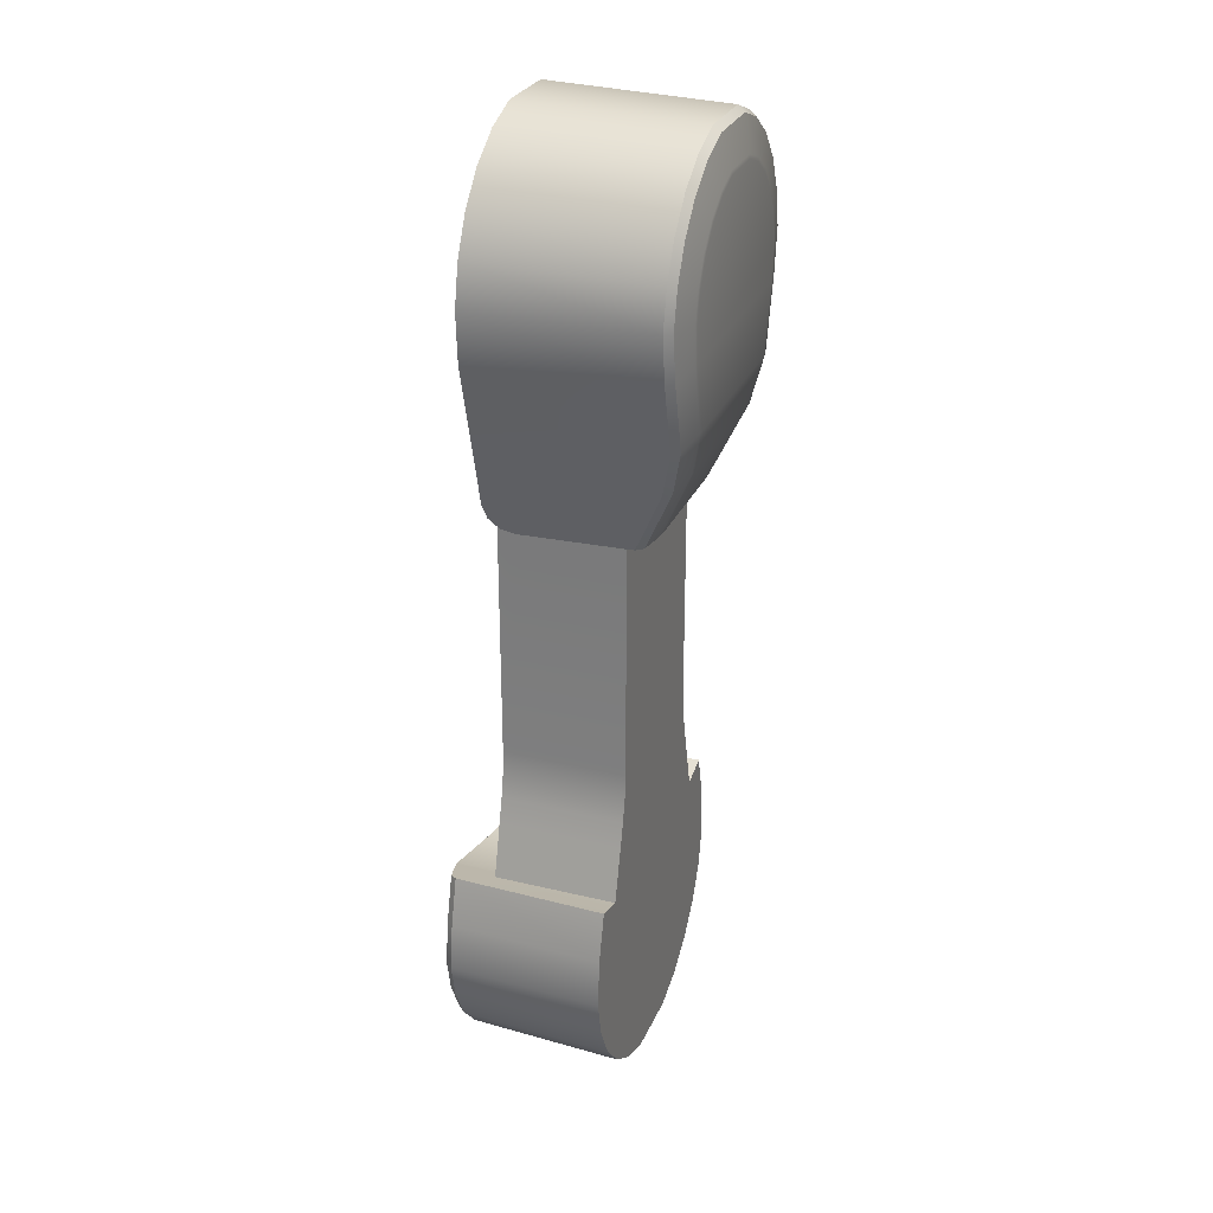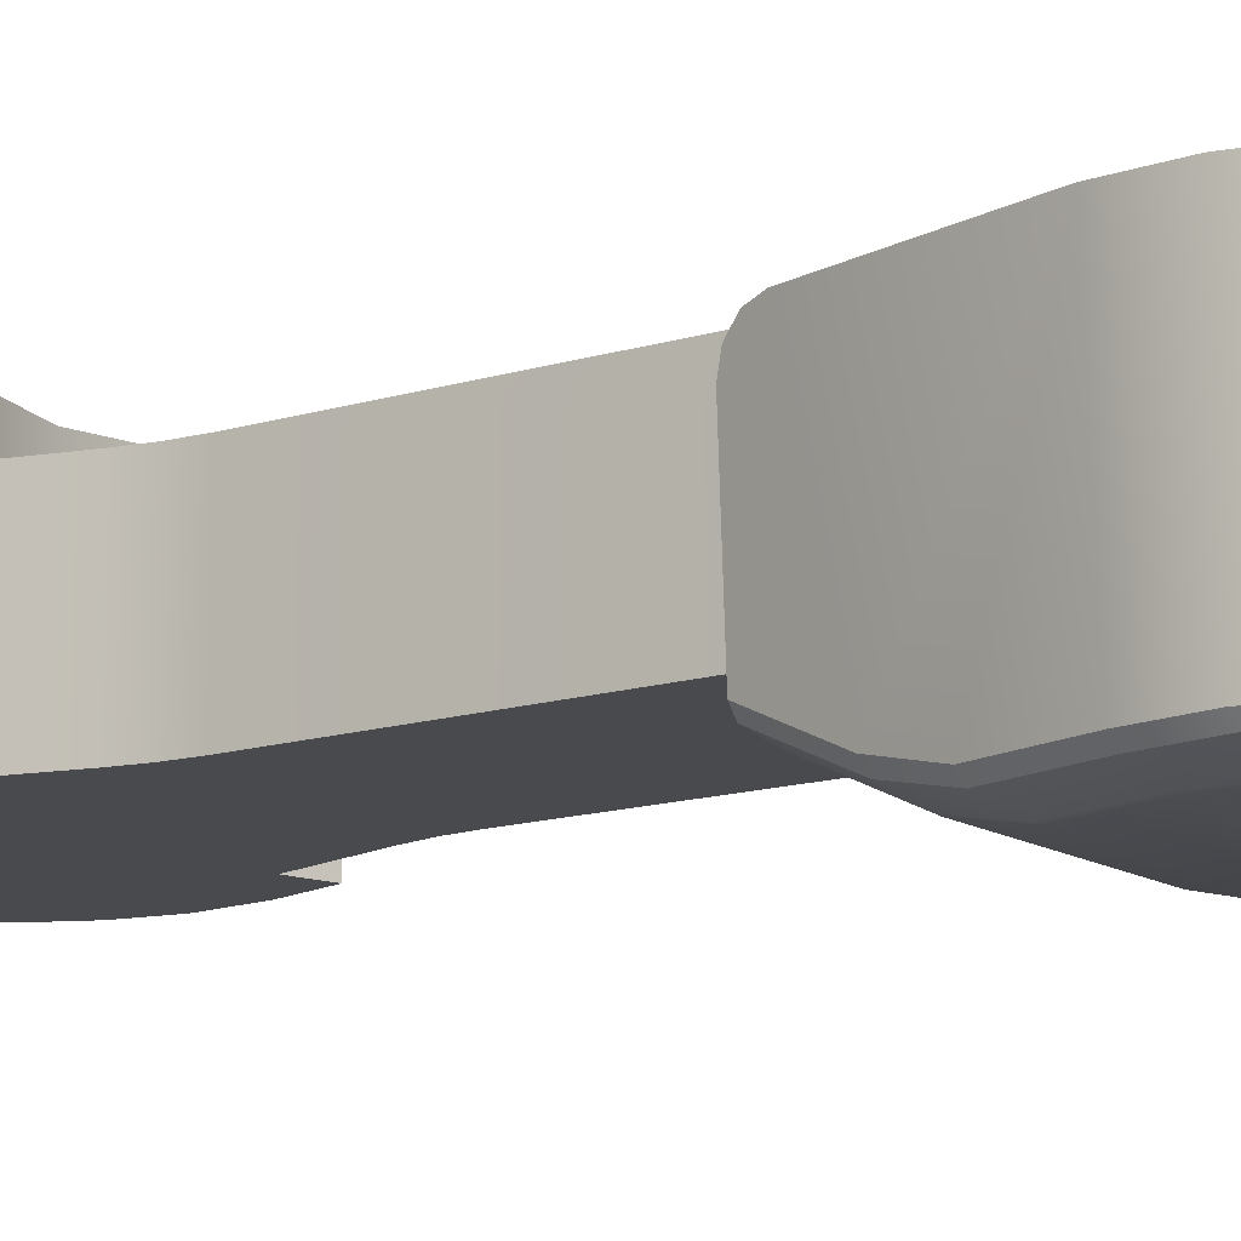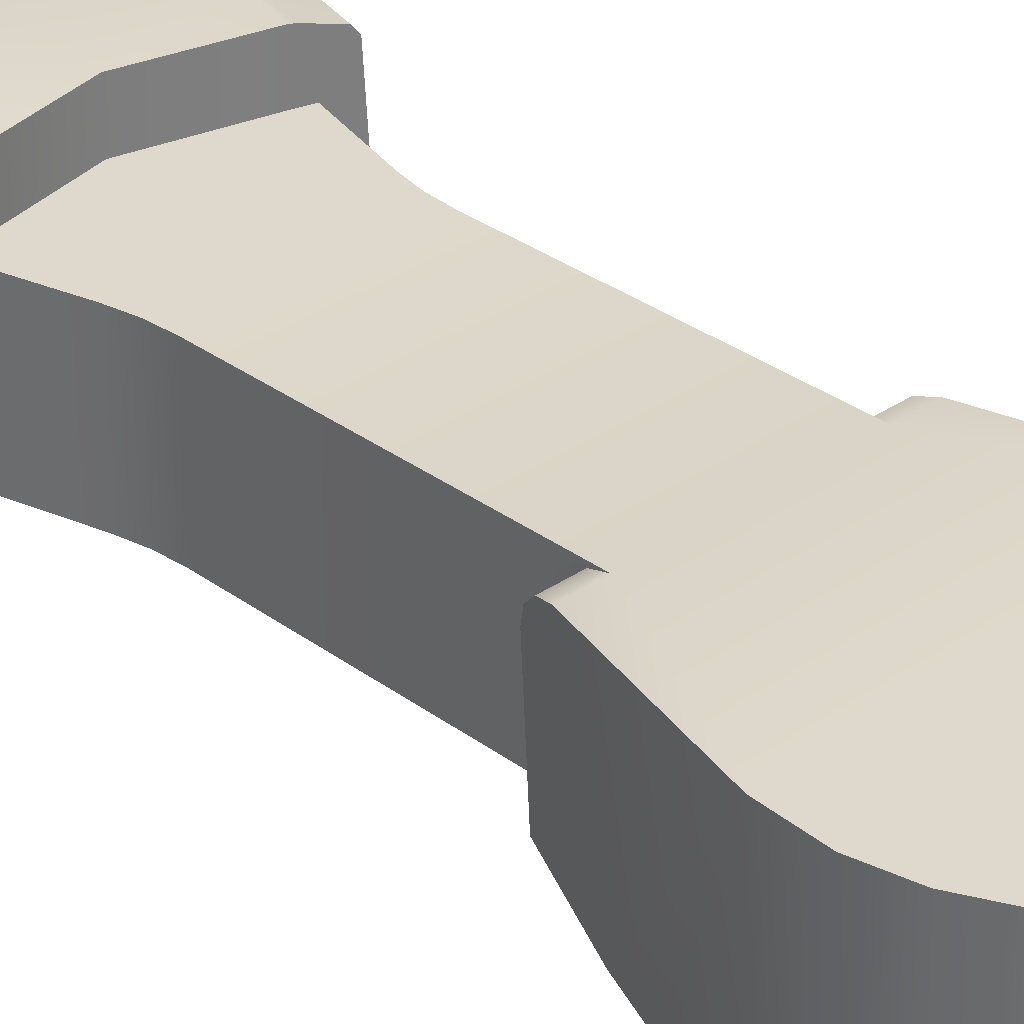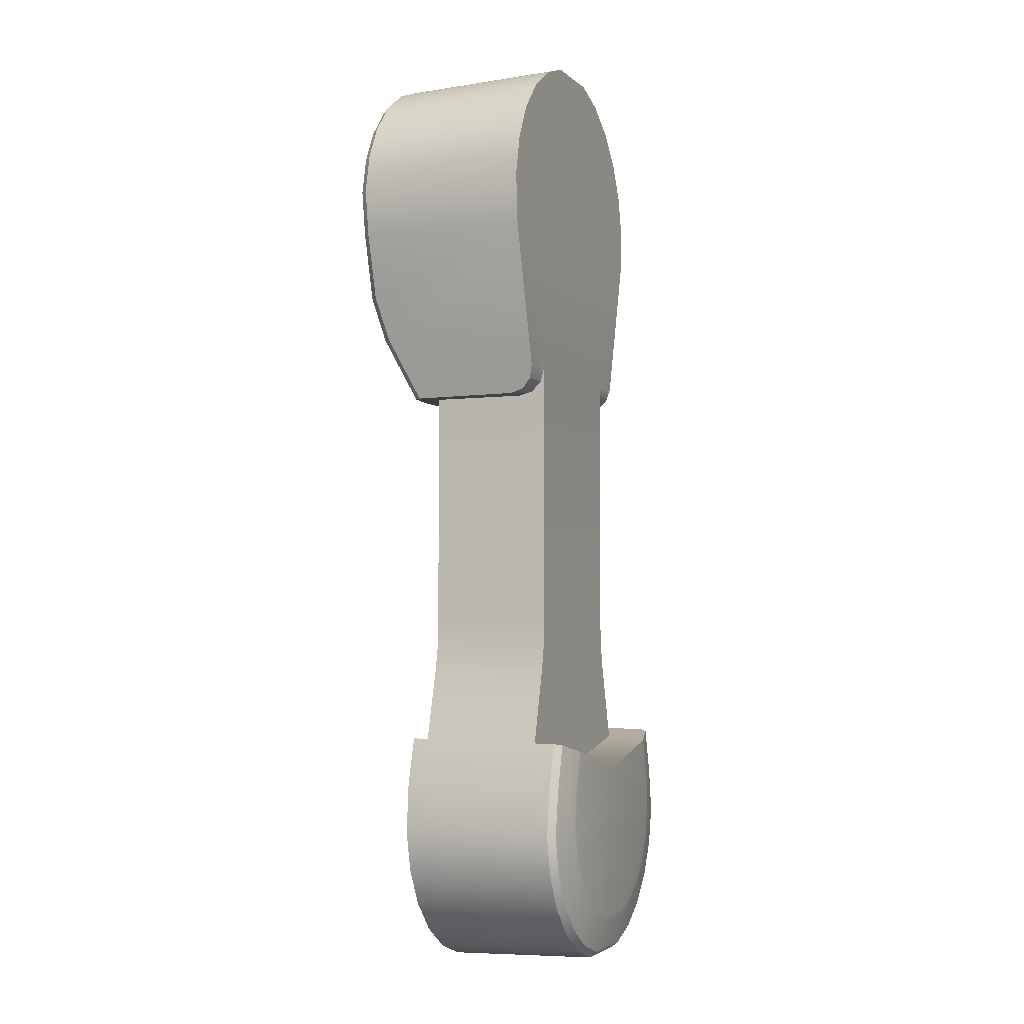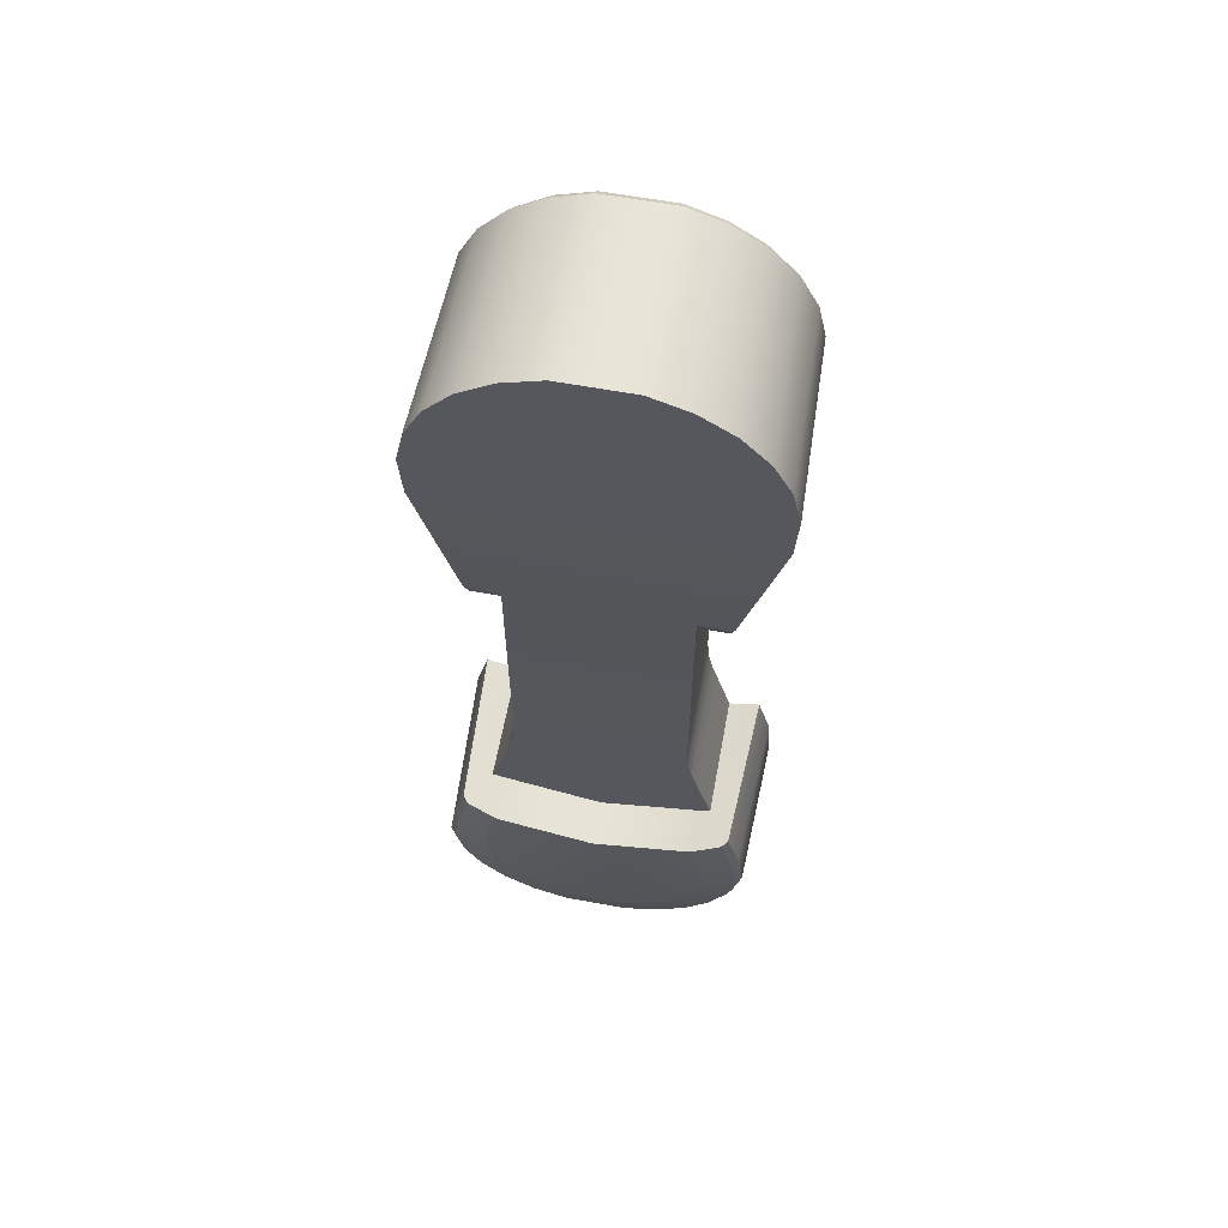
<metadata>
{"format":"obj","ext":"obj","renderer":"f3d","projection":"perspective","resolution":1024,"background":"white","views":[{"elev":28.0,"azim":110.1,"up":"+Y"},{"elev":-13.4,"azim":125.5,"up":"+Z"},{"elev":32.0,"azim":136.0,"up":"+Z"},{"elev":-3.4,"azim":-66.9,"up":"+Y"},{"elev":62.1,"azim":10.5,"up":"+Y"}]}
</metadata>
<code>
v 0.05655 -0.0438 -0.1403
v 0.06447 -0.01427 -0.1403
v 0.06841 -0.01514 -0.06329
v 0.03716 -0.05957 -0.1422
v 0.04249 -0.09 -0.126
v 0.0298 -0.09 -0.128
v 0.04927 -0.01155 -0.1466
v 0.05408 -0.04319 -0.1434
v 0.04163 -0.04023 -0.1465
v 0.04733 -0.01109 -0.1468
v 0.03982 -0.0398 -0.1468
v -0.03522 -0.05922 -0.1425
v -0.03982 -0.0398 -0.1468
v 0.03522 -0.05922 -0.1425
v -0.02777 -0.09 -0.1281
v -0.01067 0.04743 -0.1468
v 0.01104 0.04911 -0.1466
v 0.01067 0.04743 -0.1468
v 0.04924 -0.06218 -0.139
v 0.0516 -0.06327 -0.1354
v 0.06192 -0.01369 -0.1434
v -0.01425 0.06336 -0.1434
v -0.01104 0.04911 -0.1466
v 0.02297 0.04479 -0.1466
v 0.0323 0.03633 -0.1468
v 0.02219 0.04326 -0.1468
v 0.03344 0.03762 -0.1466
v 0.04036 0.0271 -0.1468
v 0.04748 0.01672 -0.1466
v 0.04179 0.02806 -0.1466
v 0.05015 0.004312 -0.1466
v 0.04586 0.01615 -0.1468
v 0.02964 0.05778 -0.1434
v 0.04315 0.04853 -0.1434
v 0.05391 0.0362 -0.1434
v 0.06125 0.02157 -0.1434
v -0.0148 0.06583 -0.1403
v 0.01425 0.06336 -0.1434
v 0.0647 0.005562 -0.1434
v 0.04844 0.004164 -0.1468
v 0.0308 0.06004 -0.1403
v 0.04483 0.05043 -0.1403
v 0.05602 0.03762 -0.1403
v 0.06365 0.02241 -0.1403
v -0.01532 0.06813 -0.06329
v 0.0148 0.06583 -0.1403
v 0.06723 0.00578 -0.1403
v 0.06957 0.005981 -0.06329
v 0.0464 0.05219 -0.06329
v 0.03187 0.06213 -0.06329
v 0.05797 0.03893 -0.06329
v 0.06587 0.02319 -0.06329
v -0.0516 -0.06327 -0.1354
v -0.0477 -0.09 -0.07529
v -0.05157 -0.078 -0.06329
v -0.03716 -0.05957 -0.1422
v -0.04249 -0.09 -0.126
v -0.04924 -0.06218 -0.139
v -0.05408 -0.04319 -0.1434
v -0.04927 -0.01155 -0.1466
v -0.04163 -0.04023 -0.1465
v -0.04733 -0.01109 -0.1468
v -0.0298 -0.09 -0.128
v -0.05655 -0.0438 -0.1403
v -0.06192 -0.01369 -0.1434
v -0.06447 -0.01427 -0.1403
v -0.02297 0.04479 -0.1466
v -0.0323 0.03633 -0.1468
v -0.03344 0.03762 -0.1466
v -0.04036 0.0271 -0.1468
v -0.04179 0.02806 -0.1466
v -0.04748 0.01672 -0.1466
v -0.04586 0.01615 -0.1468
v -0.05015 0.004312 -0.1466
v -0.02964 0.05778 -0.1434
v -0.05391 0.0362 -0.1434
v -0.04315 0.04853 -0.1434
v -0.0647 0.005562 -0.1434
v -0.04844 0.004164 -0.1468
v -0.0308 0.06004 -0.1403
v -0.06125 0.02157 -0.1434
v -0.05602 0.03762 -0.1403
v -0.04483 0.05043 -0.1403
v -0.06723 0.00578 -0.1403
v -0.06957 0.005981 -0.06329
v -0.0464 0.05219 -0.06329
v -0.03187 0.06213 -0.06329
v -0.06365 0.02241 -0.1403
v -0.05797 0.03893 -0.06329
v -0.06587 0.02319 -0.06329
v -0.04512 -0.09 -0.1229
v -0.02219 0.04326 -0.1468
v 0.04927 -0.2715 -0.04354
v 0.05654 -0.2491 -0.0467
v 0.04419 -0.2525 -0.04355
v 0.04733 -0.272 -0.04329
v 0.04236 -0.2529 -0.04329
v -0.01067 -0.3305 -0.04329
v 0.01104 -0.3322 -0.04354
v 0.01067 -0.3305 -0.04329
v 0.06192 -0.2694 -0.04669
v 0.05902 -0.2485 -0.04979
v -0.01425 -0.3464 -0.04669
v -0.01104 -0.3322 -0.04354
v 0.02297 -0.3279 -0.04354
v 0.0323 -0.3194 -0.04329
v 0.02219 -0.3263 -0.04329
v 0.03344 -0.3207 -0.04354
v 0.04036 -0.3102 -0.04329
v 0.04179 -0.3111 -0.04354
v 0.04586 -0.2992 -0.04329
v 0.05015 -0.2874 -0.04354
v 0.04748 -0.2998 -0.04354
v 0.02964 -0.3408 -0.04669
v 0.04315 -0.3316 -0.04669
v 0.06125 -0.3046 -0.04669
v 0.05391 -0.3193 -0.04669
v -0.0148 -0.3489 -0.04978
v 0.01425 -0.3464 -0.04669
v 0.0647 -0.2886 -0.04669
v 0.04844 -0.2872 -0.04329
v 0.0308 -0.3431 -0.04978
v 0.04483 -0.3335 -0.04978
v 0.05602 -0.3207 -0.04978
v 0.06365 -0.3055 -0.04978
v 0.06447 -0.2688 -0.04977
v -0.01532 -0.3512 -0.1168
v 0.0148 -0.3489 -0.04978
v 0.06723 -0.2888 -0.04978
v 0.06957 -0.289 -0.1168
v 0.06789 -0.2679 -0.1168
v 0.0464 -0.3353 -0.1168
v 0.03187 -0.3452 -0.1168
v 0.06587 -0.3063 -0.1168
v 0.05797 -0.322 -0.1168
v -0.05653 -0.2491 -0.0467
v -0.04927 -0.2715 -0.04354
v -0.04419 -0.2525 -0.04355
v -0.04733 -0.272 -0.04329
v -0.04236 -0.2529 -0.04329
v -0.06786 -0.2679 -0.1168
v -0.05903 -0.2485 -0.04979
v -0.0624 -0.2474 -0.1168
v 0.0624 -0.2474 -0.1168
v -0.06192 -0.2694 -0.04669
v -0.06447 -0.2688 -0.04977
v -0.02219 -0.3263 -0.04329
v -0.02297 -0.3279 -0.04354
v -0.0323 -0.3194 -0.04329
v -0.03344 -0.3207 -0.04354
v -0.04036 -0.3102 -0.04329
v -0.04179 -0.3111 -0.04354
v -0.04586 -0.2992 -0.04329
v -0.04748 -0.2998 -0.04354
v -0.05015 -0.2874 -0.04354
v -0.02964 -0.3408 -0.04669
v -0.05391 -0.3193 -0.04669
v -0.04315 -0.3316 -0.04669
v -0.0647 -0.2886 -0.04669
v -0.04844 -0.2872 -0.04329
v -0.0308 -0.3431 -0.04978
v -0.06125 -0.3046 -0.04669
v -0.05602 -0.3207 -0.04978
v -0.04483 -0.3335 -0.04978
v -0.06365 -0.3055 -0.04978
v -0.06957 -0.289 -0.1168
v -0.06723 -0.2888 -0.04978
v -0.0464 -0.3353 -0.1168
v -0.05797 -0.322 -0.1168
v -1.337e-08 -0.2625 -0.04329
v 0.05654 -0.2491 -0.1168
v -0.05653 -0.2491 -0.1168
v 0.03976 -0.217 -0.06329
v 0.04268 -0.2279 -0.1168
v 0.03976 -0.217 -0.1168
v 0.037 -0.1961 -0.1168
v 0.03769 -0.2066 -0.06329
v 0.03769 -0.2066 -0.1168
v -0.037 -0.1961 -0.1168
v -0.037 -0.09 -0.1168
v 0.04268 -0.2279 -0.06329
v 0.04891 -0.2512 -0.1168
v 0.04236 -0.2529 -0.06329
v -1.424e-08 -0.2625 -0.06329
v -0.04236 -0.2529 -0.06329
v -0.04419 -0.2525 -0.06329
v -0.04987 -0.084 -0.0649
v -0.037 -0.078 -0.06329
v 0.04987 -0.084 -0.0649
v 0.037 -0.078 -0.06329
v 0.037 -0.084 -0.0649
v -0.04846 -0.08839 -0.06929
v -0.037 -0.084 -0.0649
v -0.037 -0.08839 -0.06929
v 0.037 -0.08839 -0.06929
v 0.04846 -0.08839 -0.06929
v -0.037 -0.09 -0.07529
v 0.037 -0.09 -0.07529
v 0.0477 -0.09 -0.07529
v -0.03976 -0.217 -0.06329
v -0.04891 -0.2512 -0.06329
v 0.04891 -0.2512 -0.06329
v 0.037 -0.1961 -0.06329
v -0.037 -0.1961 -0.06329
v -0.03769 -0.2066 -0.06329
v -0.03976 -0.217 -0.1168
v -0.03769 -0.2066 -0.1168
v -0.04268 -0.2279 -0.06329
v -0.04891 -0.2512 -0.1168
v -0.04268 -0.2279 -0.1168
v 0.05157 -0.078 -0.06329
v 0.04512 -0.09 -0.1229
v 0.02777 -0.09 -0.1281
v 0.01532 0.06813 -0.06329
v -0.06841 -0.01514 -0.06329
v 0.01532 -0.3512 -0.1168
v -0.03187 -0.3452 -0.1168
v -0.06587 -0.3063 -0.1168
v 0.037 -0.09 -0.1168
v 0.04419 -0.2525 -0.06329
g Thigh_Mesh_008-mesh
f 1 2 3
f 4 5 6
f 7 8 9
f 10 9 11
f 11 12 13
f 14 15 12
f 6 14 4
f 16 17 18
f 9 14 11
f 4 8 19
f 19 1 20
f 21 1 8
f 22 17 23
f 24 18 17
f 24 25 26
f 27 28 25
f 29 28 30
f 31 32 29
f 27 33 34
f 17 33 24
f 29 35 36
f 30 34 35
f 37 38 22
f 29 39 31
f 31 21 7
f 31 10 40
f 34 41 42
f 38 41 33
f 36 43 44
f 35 42 43
f 39 2 21
f 45 46 37
f 36 47 39
f 2 48 3
f 41 49 42
f 46 50 41
f 44 51 52
f 43 49 51
f 47 52 48
f 20 5 19
f 53 54 55
f 56 57 58
f 59 60 61
f 61 62 13
f 63 12 15
f 12 61 13
f 59 56 58
f 58 64 59
f 65 64 66
f 16 67 23
f 67 68 69
f 69 70 71
f 70 72 71
f 73 74 72
f 69 75 67
f 75 23 67
f 72 76 71
f 71 77 69
f 78 72 74
f 65 74 60
f 62 74 79
f 77 80 75
f 80 22 75
f 81 82 76
f 76 83 77
f 66 78 65
f 84 81 78
f 66 85 84
f 86 80 83
f 87 37 80
f 88 89 82
f 82 86 83
f 84 90 88
f 53 57 91
f 92 25 10
f 93 94 95
f 96 95 97
f 98 99 100
f 101 102 94
f 103 99 104
f 105 100 99
f 105 106 107
f 108 109 106
f 110 111 109
f 112 111 113
f 108 114 115
f 99 114 105
f 110 116 113
f 110 115 117
f 118 119 103
f 113 120 112
f 112 101 93
f 112 96 121
f 115 122 123
f 119 122 114
f 116 124 125
f 117 123 124
f 120 126 101
f 127 128 118
f 116 129 120
f 126 130 131
f 122 132 123
f 128 133 122
f 124 134 125
f 124 132 135
f 129 134 130
f 136 137 138
f 138 139 140
f 141 142 143
f 102 131 144
f 145 142 146
f 104 147 148
f 148 149 150
f 150 151 152
f 152 153 154
f 153 155 154
f 150 156 148
f 156 104 148
f 154 157 152
f 152 158 150
f 159 154 155
f 145 155 137
f 139 155 160
f 158 161 156
f 161 103 156
f 162 163 157
f 157 164 158
f 146 159 145
f 159 165 162
f 146 166 167
f 168 161 164
f 161 127 118
f 165 169 163
f 163 168 164
f 166 165 167
f 121 96 170
f 102 171 94
f 172 142 136
f 173 174 175
f 176 177 178
f 179 180 176
f 181 182 174
f 175 177 173
f 95 183 97
f 170 183 184
f 140 184 185
f 138 185 186
f 187 188 55
f 189 190 191
f 192 193 187
f 191 194 195
f 196 191 195
f 194 54 197
f 194 198 195
f 199 195 198
f 173 200 184
f 201 172 136
f 202 95 94
f 195 191 203
f 204 194 197
f 179 205 204
f 206 205 207
f 206 208 200
f 209 208 210
f 57 63 180
f 3 211 20
f 211 189 199
f 20 211 199
f 189 196 199
f 199 212 20
f 20 1 3
f 4 19 5
f 7 21 8
f 10 7 9
f 11 14 12
f 14 213 15
f 6 213 14
f 16 23 17
f 9 4 14
f 4 9 8
f 19 8 1
f 21 2 1
f 22 38 17
f 24 26 18
f 24 27 25
f 27 30 28
f 29 32 28
f 31 40 32
f 27 24 33
f 17 38 33
f 29 30 35
f 30 27 34
f 37 46 38
f 29 36 39
f 31 39 21
f 31 7 10
f 34 33 41
f 38 46 41
f 36 35 43
f 35 34 42
f 39 47 2
f 45 214 46
f 36 44 47
f 2 47 48
f 41 50 49
f 46 214 50
f 44 43 51
f 43 42 49
f 47 44 52
f 20 212 5
f 187 55 54
f 55 215 53
f 187 54 192
f 215 66 64
f 64 53 215
f 53 91 54
f 56 63 57
f 59 65 60
f 61 60 62
f 63 56 12
f 12 56 61
f 59 61 56
f 58 53 64
f 65 59 64
f 16 92 67
f 67 92 68
f 69 68 70
f 70 73 72
f 73 79 74
f 69 77 75
f 75 22 23
f 72 81 76
f 71 76 77
f 78 81 72
f 65 78 74
f 62 60 74
f 77 83 80
f 80 37 22
f 81 88 82
f 76 82 83
f 66 84 78
f 84 88 81
f 66 215 85
f 86 87 80
f 87 45 37
f 88 90 89
f 82 89 86
f 84 85 90
f 53 58 57
f 10 11 13
f 13 62 10
f 62 79 10
f 79 73 70
f 70 68 79
f 68 92 79
f 92 16 18
f 18 26 92
f 26 25 92
f 25 28 32
f 32 40 25
f 40 10 25
f 10 79 92
f 93 101 94
f 96 93 95
f 98 104 99
f 101 126 102
f 103 119 99
f 105 107 100
f 105 108 106
f 108 110 109
f 110 113 111
f 112 121 111
f 108 105 114
f 99 119 114
f 110 117 116
f 110 108 115
f 118 128 119
f 113 116 120
f 112 120 101
f 112 93 96
f 115 114 122
f 119 128 122
f 116 117 124
f 117 115 123
f 120 129 126
f 127 216 128
f 116 125 129
f 126 129 130
f 122 133 132
f 128 216 133
f 124 135 134
f 124 123 132
f 129 125 134
f 136 145 137
f 138 137 139
f 141 146 142
f 102 126 131
f 145 136 142
f 104 98 147
f 148 147 149
f 150 149 151
f 152 151 153
f 153 160 155
f 150 158 156
f 156 103 104
f 154 162 157
f 152 157 158
f 159 162 154
f 145 159 155
f 139 137 155
f 158 164 161
f 161 118 103
f 162 165 163
f 157 163 164
f 146 167 159
f 159 167 165
f 146 141 166
f 168 217 161
f 161 217 127
f 165 218 169
f 163 169 168
f 166 218 165
f 96 97 170
f 170 140 139
f 139 160 170
f 160 153 170
f 153 151 170
f 151 149 170
f 149 147 170
f 147 98 170
f 98 100 170
f 100 107 170
f 107 106 170
f 106 109 170
f 109 111 170
f 111 121 170
f 102 144 171
f 172 143 142
f 173 181 174
f 176 203 177
f 209 210 174
f 210 206 175
f 175 206 178
f 141 143 172
f 218 166 209
f 166 141 209
f 168 169 209
f 169 218 209
f 127 217 209
f 217 168 209
f 133 216 182
f 216 127 182
f 135 132 182
f 132 133 182
f 130 134 182
f 134 135 182
f 144 131 171
f 131 130 182
f 171 131 182
f 182 127 209
f 141 172 209
f 175 174 210
f 174 182 209
f 206 207 178
f 180 219 176
f 176 178 179
f 178 207 179
f 181 202 182
f 175 178 177
f 95 220 183
f 170 97 183
f 140 170 184
f 138 140 185
f 187 193 188
f 189 211 190
f 192 194 193
f 191 193 194
f 196 189 191
f 194 192 54
f 194 197 198
f 199 196 195
f 211 3 190
f 3 48 215
f 190 3 215
f 48 52 51
f 51 49 50
f 50 214 45
f 45 87 90
f 87 86 90
f 86 89 90
f 90 85 51
f 85 215 48
f 51 85 48
f 215 55 188
f 215 188 190
f 51 50 90
f 50 45 90
f 190 188 204
f 203 190 204
f 203 204 205
f 177 203 205
f 200 208 184
f 208 201 186
f 177 205 200
f 202 181 220
f 181 173 184
f 220 181 183
f 173 177 200
f 208 186 185
f 184 208 185
f 184 183 181
f 201 209 172
f 136 138 201
f 138 186 201
f 202 220 95
f 94 171 202
f 171 182 202
f 203 176 198
f 176 219 198
f 191 190 203
f 203 198 195
f 204 188 193
f 204 193 194
f 180 179 197
f 179 204 197
f 179 207 205
f 206 200 205
f 206 210 208
f 209 201 208
f 5 212 219
f 212 199 219
f 199 198 219
f 180 197 54
f 180 54 91
f 5 219 6
f 219 180 213
f 213 6 219
f 63 15 180
f 15 213 180
f 91 57 180

</code>
